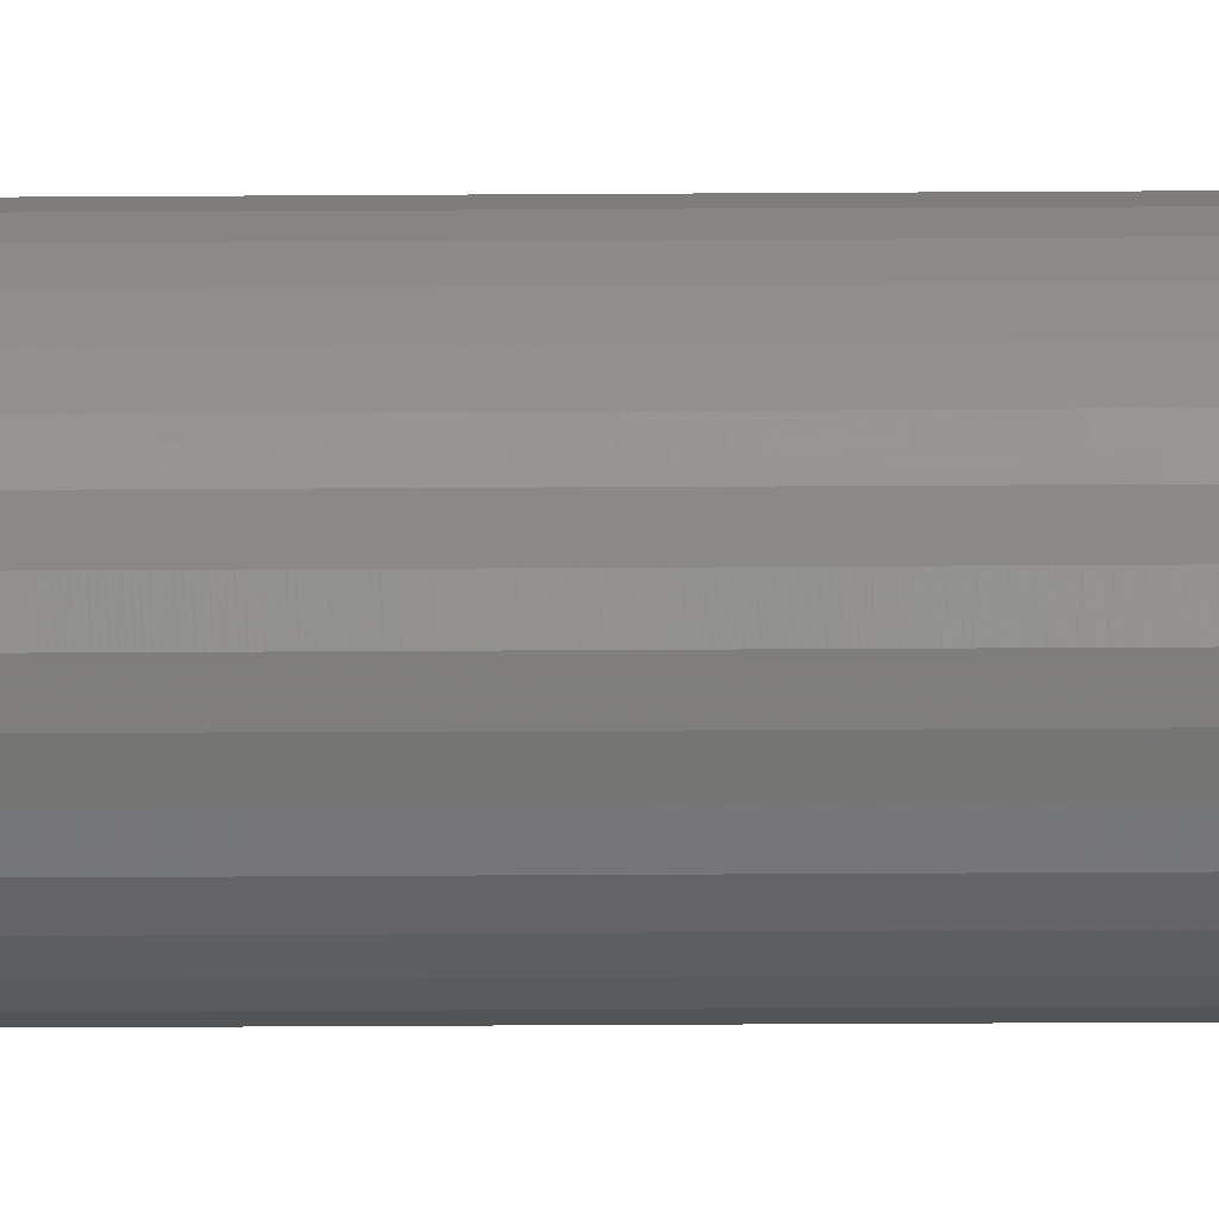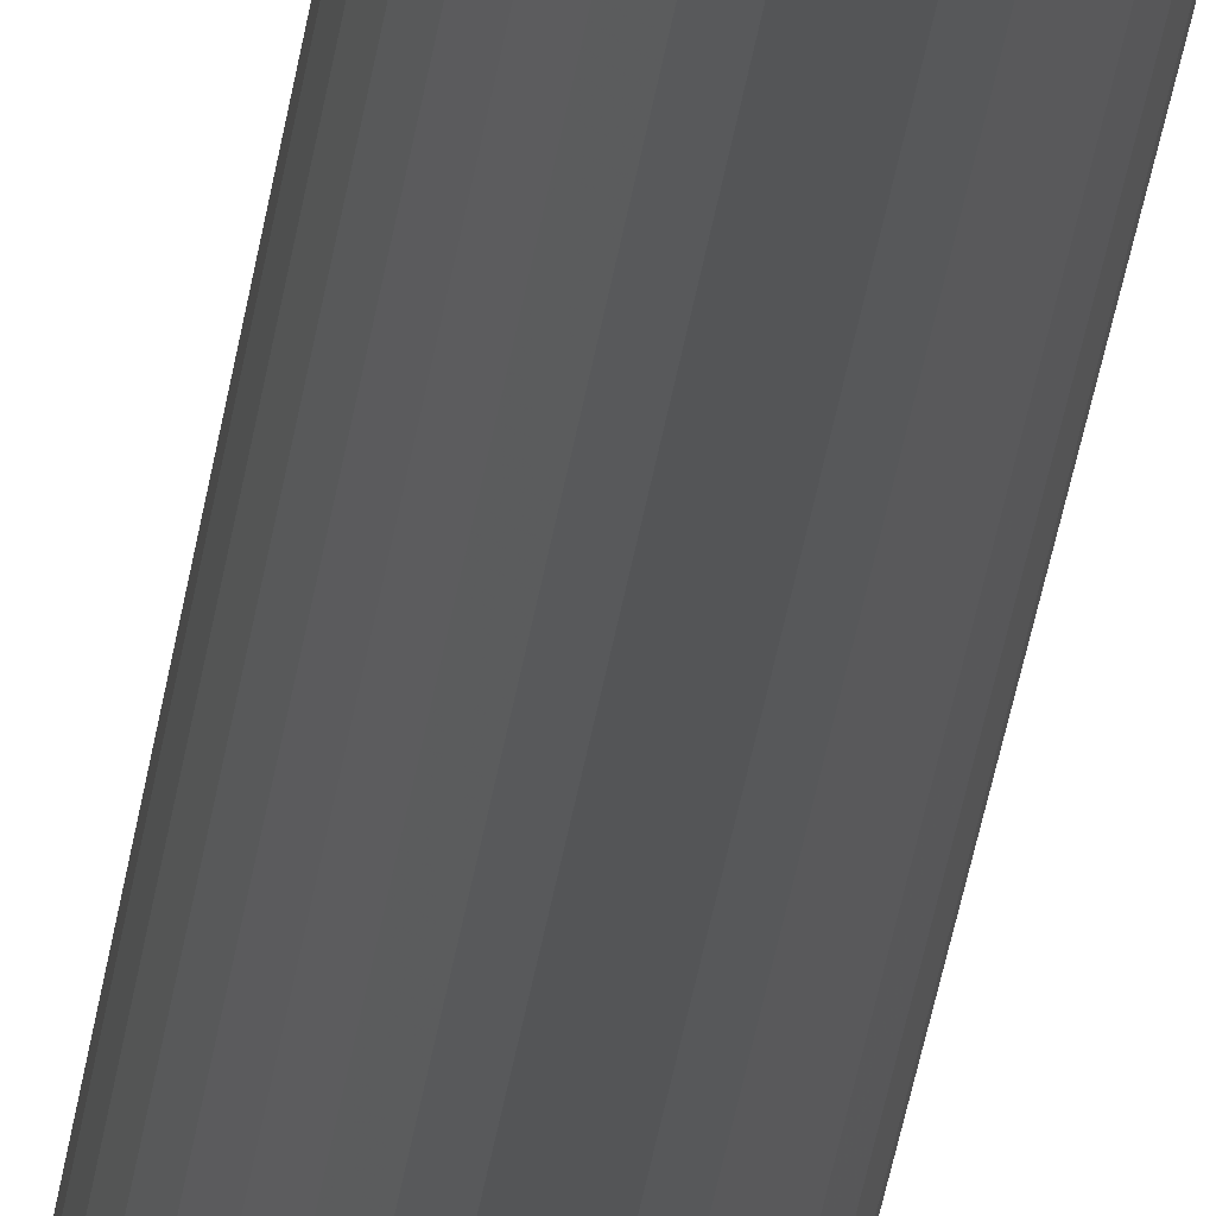
<metadata>
{"format":"stl","ext":"stl","renderer":"f3d","projection":"perspective","resolution":1024,"background":"white","views":[{"elev":-5.7,"azim":-87.1,"up":"+Y"},{"elev":-12.8,"azim":-3.0,"up":"+Y"}]}
</metadata>
<code>
# stl→obj: 227 verts, 450 faces
v 0.004112 -8.946e-18 0.007812
v 0.004112 0 0.75
v 0.00396 -0.00154 0.007812
v 0.00396 -0.00154 0.75
v 0.003511 -0.003021 0.007812
v 0.003511 -0.003021 0.75
v 0.002781 -0.004386 0.007812
v 0.002781 -0.004386 0.75
v 0.0018 -0.005582 0.007812
v 0.0018 -0.005582 0.75
v 0.0006032 -0.006564 0.007812
v 0.0006032 -0.006564 0.75
v -0.0007617 -0.007294 0.007812
v -0.0007617 -0.007294 0.75
v -0.002243 -0.007743 0.007812
v -0.002243 -0.007743 0.75
v -0.003783 -0.007895 0.007812
v -0.003783 -0.007895 0.75
v -0.005323 -0.007743 0.007812
v -0.005323 -0.007743 0.75
v -0.006804 -0.007294 0.007812
v -0.006804 -0.007294 0.75
v -0.008169 -0.006564 0.007812
v -0.008169 -0.006564 0.75
v -0.009365 -0.005582 0.007812
v -0.009365 -0.005582 0.75
v -0.01035 -0.004386 0.007812
v -0.01035 -0.004386 0.75
v -0.01108 -0.003021 0.007812
v -0.01108 -0.003021 0.75
v -0.01153 -0.00154 0.007812
v -0.01153 -0.00154 0.75
v -0.01168 9.668e-19 0.007812
v -0.01168 9.668e-19 0.75
v -0.01153 0.00154 0.007812
v -0.01153 0.00154 0.75
v -0.01108 0.003021 0.007812
v -0.01108 0.003021 0.75
v -0.01035 0.004386 0.007812
v -0.01035 0.004386 0.75
v -0.009365 0.005582 0.007812
v -0.009365 0.005582 0.75
v -0.008169 0.006564 0.007812
v -0.008169 0.006564 0.75
v -0.006804 0.007294 0.007812
v -0.006804 0.007294 0.75
v -0.005323 0.007743 0.007812
v -0.005323 0.007743 0.75
v -0.003783 0.007895 0.007812
v -0.003783 0.007895 0.75
v -0.002243 0.007743 0.007812
v -0.002243 0.007743 0.75
v -0.0007617 0.007294 0.007812
v -0.0007617 0.007294 0.75
v 0.0006032 0.006564 0.007812
v 0.0006032 0.006564 0.75
v 0.0018 0.005582 0.007812
v 0.0018 0.005582 0.75
v 0.002781 0.004386 0.007812
v 0.002781 0.004386 0.75
v 0.003511 0.003021 0.007812
v 0.003511 0.003021 0.75
v 0.00396 0.00154 0.007812
v 0.00396 0.00154 0.75
v -0.01122 0.001495 0.006288
v -0.01149 1.737e-06 0.006288
v -0.009119 0.001078 0.002288
v -0.008164 3.186e-05 0.001317
v -0.009348 2.113e-05 0.002288
v -0.01032 1.232e-05 0.003472
v -0.01007 0.001267 0.003472
v -0.01104 5.768e-06 0.004823
v -0.01078 0.001408 0.004823
v -0.006187 0.001661 0.0005947
v -0.005348 5.74e-05 0.0001501
v -0.006814 4.411e-05 0.0005947
v -0.00731 0.002411 0.001317
v -0.008804 0.002114 0.002288
v -0.009702 0.002486 0.003472
v -0.01037 0.002762 0.004823
v -0.01078 0.002932 0.006288
v -0.003998 0.001495 0.0001501
v -0.005362 0.002486 0.0005947
v -0.006112 0.003609 0.001317
v -0.008294 0.003069 0.002288
v -0.007607 0.003906 0.002288
v -0.009102 0.003609 0.003472
v -0.008294 0.004593 0.003472
v -0.009702 0.00401 0.004823
v -0.008804 0.005104 0.004823
v -0.01007 0.004257 0.006288
v -0.009119 0.005418 0.006288
v -0.00677 0.004593 0.002288
v -0.00731 0.005401 0.003472
v -0.007711 0.006001 0.004823
v -0.007958 0.006371 0.006288
v -0.004284 0.002932 0.0005947
v -0.004547 0.004257 0.001317
v -0.005815 0.005104 0.002288
v -0.006187 0.006001 0.003472
v -0.006463 0.006668 0.004823
v -0.006633 0.007079 0.006288
v -0.002854 0.001267 0.0001501
v -0.003117 0.002932 0.0005947
v -0.002854 0.004257 0.001317
v -0.004778 0.005418 0.002288
v -0.003701 0.005524 0.002288
v -0.004968 0.006371 0.003472
v -0.003701 0.006496 0.003472
v -0.005109 0.007079 0.004823
v -0.003701 0.007218 0.004823
v -0.005196 0.007515 0.006288
v -0.003701 0.007662 0.006288
v -0.002623 0.005418 0.002288
v -0.002433 0.006371 0.003472
v -0.002293 0.007079 0.004823
v -0.002206 0.007515 0.006288
v -0.00204 0.002486 0.0005947
v -0.001289 0.003609 0.001317
v -0.001587 0.005104 0.002288
v -0.001215 0.006001 0.003472
v -0.0009385 0.006668 0.004823
v -0.0007684 0.007079 0.006288
v -0.0023 5.754e-05 0.0001501
v -0.001215 0.001661 0.0005947
v -9.175e-05 0.002411 0.001317
v -0.0006315 0.004593 0.002288
v 0.0002056 0.003906 0.002288
v -9.175e-05 0.005401 0.003472
v 0.0008926 0.004593 0.003472
v 0.0003093 0.006001 0.004823
v 0.001403 0.005104 0.004823
v 0.0005563 0.006371 0.006288
v 0.001717 0.005418 0.006288
v 0.0008926 0.003069 0.002288
v 0.0017 0.003609 0.003472
v 0.002301 0.00401 0.004823
v 0.00267 0.004257 0.006288
v -0.0008344 4.439e-05 0.0005947
v 0.0005162 3.227e-05 0.001317
v 0.001403 0.002114 0.002288
v 0.002301 0.002486 0.003472
v 0.002968 0.002762 0.004823
v 0.003378 0.002932 0.006288
v -0.003824 7.122e-05 8.674e-19
v 0.003814 0.001495 0.006288
v 0.003838 2.457e-06 0.006288
v 0.003378 0.001408 0.004823
v 0.003394 6.447e-06 0.004823
v 0.00267 0.001267 0.003472
v 0.002672 1.293e-05 0.003472
v 0.001717 0.001078 0.002288
v 0.0017 2.164e-05 0.002288
v 0.003679 -0.001483 0.006288
v 0.001585 -0.001049 0.002288
v 0.002537 -0.001246 0.003472
v 0.003244 -0.001392 0.004823
v -0.001347 -0.001604 0.0005947
v -0.0002286 -0.00236 0.001317
v 0.001265 -0.002077 0.002288
v 0.002161 -0.002455 0.003472
v 0.002826 -0.002736 0.004823
v 0.003235 -0.002909 0.006288
v -0.003528 -0.001424 0.0001501
v -0.002171 -0.00242 0.0005947
v -0.001425 -0.003546 0.001317
v 0.000752 -0.003024 0.002288
v 6.476e-05 -0.003852 0.002288
v 0.001557 -0.003568 0.003472
v 0.0007487 -0.004543 0.003472
v 0.002155 -0.003972 0.004823
v 0.001257 -0.005055 0.004823
v 0.002523 -0.004221 0.006288
v 0.00157 -0.005371 0.006288
v -0.0007702 -0.004532 0.002288
v -0.0002331 -0.005342 0.003472
v 0.0001659 -0.005944 0.004823
v 0.0004117 -0.006314 0.006288
v -0.003244 -0.002862 0.0005947
v -0.002982 -0.004187 0.001317
v -0.001721 -0.005037 0.002288
v -0.001351 -0.005936 0.003472
v -0.001077 -0.006603 0.004823
v -0.0009074 -0.007014 0.006288
v -0.004666 -0.001199 0.0001501
v -0.004404 -0.002862 0.0005947
v -0.004666 -0.004187 0.001317
v -0.002752 -0.005348 0.002288
v -0.003824 -0.005453 0.002288
v -0.002564 -0.006301 0.003472
v -0.003824 -0.006425 0.003472
v -0.002424 -0.007009 0.004823
v -0.003824 -0.007147 0.004823
v -0.002337 -0.007446 0.006288
v -0.003824 -0.007591 0.006288
v -0.004895 -0.005348 0.002288
v -0.005084 -0.006301 0.003472
v -0.005224 -0.00701 0.004823
v -0.00531 -0.007446 0.006288
v -0.005476 -0.00242 0.0005947
v -0.006223 -0.003546 0.001317
v -0.005926 -0.005037 0.002288
v -0.006296 -0.005936 0.003472
v -0.006571 -0.006604 0.004823
v -0.00674 -0.007015 0.006288
v -0.0063 -0.001604 0.0005947
v -0.007419 -0.002361 0.001317
v -0.006877 -0.004533 0.002288
v -0.007712 -0.003853 0.002288
v -0.007414 -0.005342 0.003472
v -0.008396 -0.004543 0.003472
v -0.007813 -0.005944 0.004823
v -0.008904 -0.005056 0.004823
v -0.008059 -0.006314 0.006288
v -0.009217 -0.005372 0.006288
v -0.0084 -0.003024 0.002288
v -0.009205 -0.003568 0.003472
v -0.009803 -0.003973 0.004823
v -0.01017 -0.004222 0.006288
v -0.008913 -0.002078 0.002288
v -0.009808 -0.002455 0.003472
v -0.01047 -0.002736 0.004823
v -0.01088 -0.002909 0.006288
v -0.01133 -0.001483 0.006288
v -0.01089 -0.001393 0.004823
v -0.01018 -0.001247 0.003472
v -0.009233 -0.00105 0.002288
f 1 2 3
f 3 2 4
f 3 4 5
f 5 4 6
f 5 6 7
f 7 6 8
f 7 8 9
f 9 8 10
f 9 10 11
f 11 10 12
f 11 12 13
f 13 12 14
f 13 14 15
f 15 14 16
f 15 16 17
f 17 16 18
f 17 18 19
f 19 18 20
f 19 20 21
f 21 20 22
f 21 22 23
f 23 22 24
f 23 24 25
f 25 24 26
f 25 26 27
f 27 26 28
f 27 28 29
f 29 28 30
f 29 30 31
f 31 30 32
f 31 32 33
f 33 32 34
f 33 34 35
f 35 34 36
f 35 36 37
f 37 36 38
f 37 38 39
f 39 38 40
f 39 40 41
f 41 40 42
f 41 42 43
f 43 42 44
f 43 44 45
f 45 44 46
f 45 46 47
f 47 46 48
f 47 48 49
f 49 48 50
f 49 50 51
f 51 50 52
f 51 52 53
f 53 52 54
f 53 54 55
f 55 54 56
f 55 56 57
f 57 56 58
f 57 58 59
f 59 58 60
f 59 60 61
f 61 60 62
f 61 62 63
f 63 62 64
f 63 64 1
f 1 64 2
f 33 65 66
f 33 35 65
f 67 68 69
f 69 70 67
f 67 70 71
f 70 72 71
f 71 72 73
f 72 66 73
f 73 66 65
f 74 75 76
f 76 68 74
f 74 68 77
f 68 67 77
f 77 67 78
f 67 71 78
f 78 71 79
f 71 73 79
f 79 73 80
f 73 65 80
f 80 65 81
f 65 35 81
f 81 35 37
f 75 74 82
f 82 74 83
f 74 77 83
f 83 77 84
f 77 85 84
f 84 85 86
f 85 87 86
f 86 87 88
f 87 89 88
f 88 89 90
f 89 91 90
f 90 91 92
f 91 39 92
f 92 39 41
f 93 84 86
f 86 88 93
f 93 88 94
f 88 90 94
f 94 90 95
f 90 92 95
f 95 92 96
f 92 41 96
f 96 41 43
f 97 82 83
f 83 84 97
f 97 84 98
f 84 93 98
f 98 93 99
f 93 94 99
f 99 94 100
f 94 95 100
f 100 95 101
f 95 96 101
f 101 96 102
f 96 43 102
f 102 43 45
f 82 97 103
f 103 97 104
f 97 98 104
f 104 98 105
f 98 106 105
f 105 106 107
f 106 108 107
f 107 108 109
f 108 110 109
f 109 110 111
f 110 112 111
f 111 112 113
f 112 47 113
f 113 47 49
f 114 105 107
f 107 109 114
f 114 109 115
f 109 111 115
f 115 111 116
f 111 113 116
f 116 113 117
f 113 49 117
f 117 49 51
f 118 103 104
f 104 105 118
f 118 105 119
f 105 114 119
f 119 114 120
f 114 115 120
f 120 115 121
f 115 116 121
f 121 116 122
f 116 117 122
f 122 117 123
f 117 51 123
f 123 51 53
f 103 118 124
f 124 118 125
f 118 119 125
f 125 119 126
f 119 127 126
f 126 127 128
f 127 129 128
f 128 129 130
f 129 131 130
f 130 131 132
f 131 133 132
f 132 133 134
f 133 55 134
f 134 55 57
f 135 126 128
f 128 130 135
f 135 130 136
f 130 132 136
f 136 132 137
f 132 134 137
f 137 134 138
f 134 57 138
f 138 57 59
f 139 124 125
f 125 126 139
f 139 126 140
f 126 135 140
f 140 135 141
f 135 136 141
f 141 136 142
f 136 137 142
f 142 137 143
f 137 138 143
f 143 138 144
f 138 59 144
f 144 59 61
f 145 75 82
f 145 82 103
f 145 103 124
f 63 1 146
f 146 1 147
f 146 147 148
f 148 147 149
f 148 149 150
f 150 149 151
f 150 151 152
f 152 151 153
f 152 153 140
f 37 39 81
f 81 39 91
f 81 91 80
f 80 91 89
f 80 89 79
f 79 89 87
f 79 87 78
f 78 87 85
f 78 85 77
f 45 47 102
f 102 47 112
f 102 112 101
f 101 112 110
f 101 110 100
f 100 110 108
f 100 108 99
f 99 108 106
f 99 106 98
f 53 55 123
f 123 55 133
f 123 133 122
f 122 133 131
f 122 131 121
f 121 131 129
f 121 129 120
f 120 129 127
f 120 127 119
f 61 63 144
f 144 63 146
f 144 146 143
f 143 146 148
f 143 148 142
f 142 148 150
f 142 150 141
f 141 150 152
f 141 152 140
f 1 154 147
f 1 3 154
f 155 140 153
f 153 151 155
f 155 151 156
f 151 149 156
f 156 149 157
f 149 147 157
f 157 147 154
f 158 124 139
f 139 140 158
f 158 140 159
f 140 155 159
f 159 155 160
f 155 156 160
f 160 156 161
f 156 157 161
f 161 157 162
f 157 154 162
f 162 154 163
f 154 3 163
f 163 3 5
f 124 158 164
f 164 158 165
f 158 159 165
f 165 159 166
f 159 167 166
f 166 167 168
f 167 169 168
f 168 169 170
f 169 171 170
f 170 171 172
f 171 173 172
f 172 173 174
f 173 7 174
f 174 7 9
f 175 166 168
f 168 170 175
f 175 170 176
f 170 172 176
f 176 172 177
f 172 174 177
f 177 174 178
f 174 9 178
f 178 9 11
f 179 164 165
f 165 166 179
f 179 166 180
f 166 175 180
f 180 175 181
f 175 176 181
f 181 176 182
f 176 177 182
f 182 177 183
f 177 178 183
f 183 178 184
f 178 11 184
f 184 11 13
f 164 179 185
f 185 179 186
f 179 180 186
f 186 180 187
f 180 188 187
f 187 188 189
f 188 190 189
f 189 190 191
f 190 192 191
f 191 192 193
f 192 194 193
f 193 194 195
f 194 15 195
f 195 15 17
f 196 187 189
f 189 191 196
f 196 191 197
f 191 193 197
f 197 193 198
f 193 195 198
f 198 195 199
f 195 17 199
f 199 17 19
f 200 185 186
f 186 187 200
f 200 187 201
f 187 196 201
f 201 196 202
f 196 197 202
f 202 197 203
f 197 198 203
f 203 198 204
f 198 199 204
f 204 199 205
f 199 19 205
f 205 19 21
f 185 200 75
f 75 200 206
f 200 201 206
f 206 201 207
f 201 208 207
f 207 208 209
f 208 210 209
f 209 210 211
f 210 212 211
f 211 212 213
f 212 214 213
f 213 214 215
f 214 23 215
f 215 23 25
f 216 207 209
f 209 211 216
f 216 211 217
f 211 213 217
f 217 213 218
f 213 215 218
f 218 215 219
f 215 25 219
f 219 25 27
f 76 75 206
f 206 207 76
f 76 207 68
f 207 216 68
f 68 216 220
f 216 217 220
f 220 217 221
f 217 218 221
f 221 218 222
f 218 219 222
f 222 219 223
f 219 27 223
f 223 27 29
f 145 124 164
f 145 164 185
f 145 185 75
f 31 33 224
f 224 33 66
f 224 66 225
f 225 66 72
f 225 72 226
f 226 72 70
f 226 70 227
f 227 70 69
f 227 69 68
f 5 7 163
f 163 7 173
f 163 173 162
f 162 173 171
f 162 171 161
f 161 171 169
f 161 169 160
f 160 169 167
f 160 167 159
f 13 15 184
f 184 15 194
f 184 194 183
f 183 194 192
f 183 192 182
f 182 192 190
f 182 190 181
f 181 190 188
f 181 188 180
f 21 23 205
f 205 23 214
f 205 214 204
f 204 214 212
f 204 212 203
f 203 212 210
f 203 210 202
f 202 210 208
f 202 208 201
f 29 31 223
f 223 31 224
f 223 224 222
f 222 224 225
f 222 225 221
f 221 225 226
f 221 226 220
f 220 226 227
f 220 227 68
f 44 50 48
f 44 48 46
f 50 44 52
f 52 44 42
f 42 40 52
f 40 54 52
f 40 56 54
f 40 58 56
f 58 40 60
f 40 38 60
f 60 38 62
f 38 36 62
f 62 36 64
f 2 32 4
f 32 30 4
f 4 30 6
f 30 28 6
f 6 28 8
f 28 26 8
f 8 26 24
f 8 24 10
f 10 24 22
f 10 22 20
f 20 18 10
f 18 12 10
f 12 18 16
f 12 16 14
f 34 32 2
f 34 2 64
f 34 64 36

</code>
